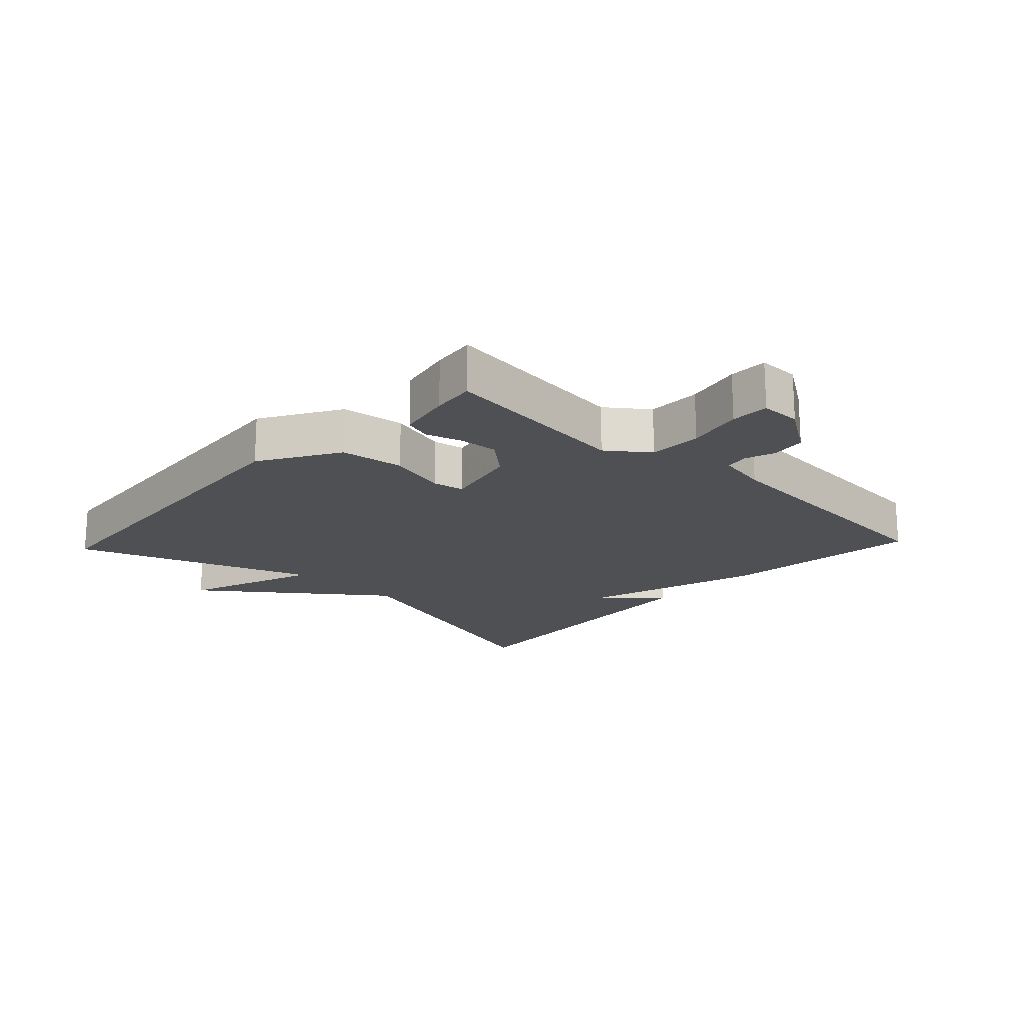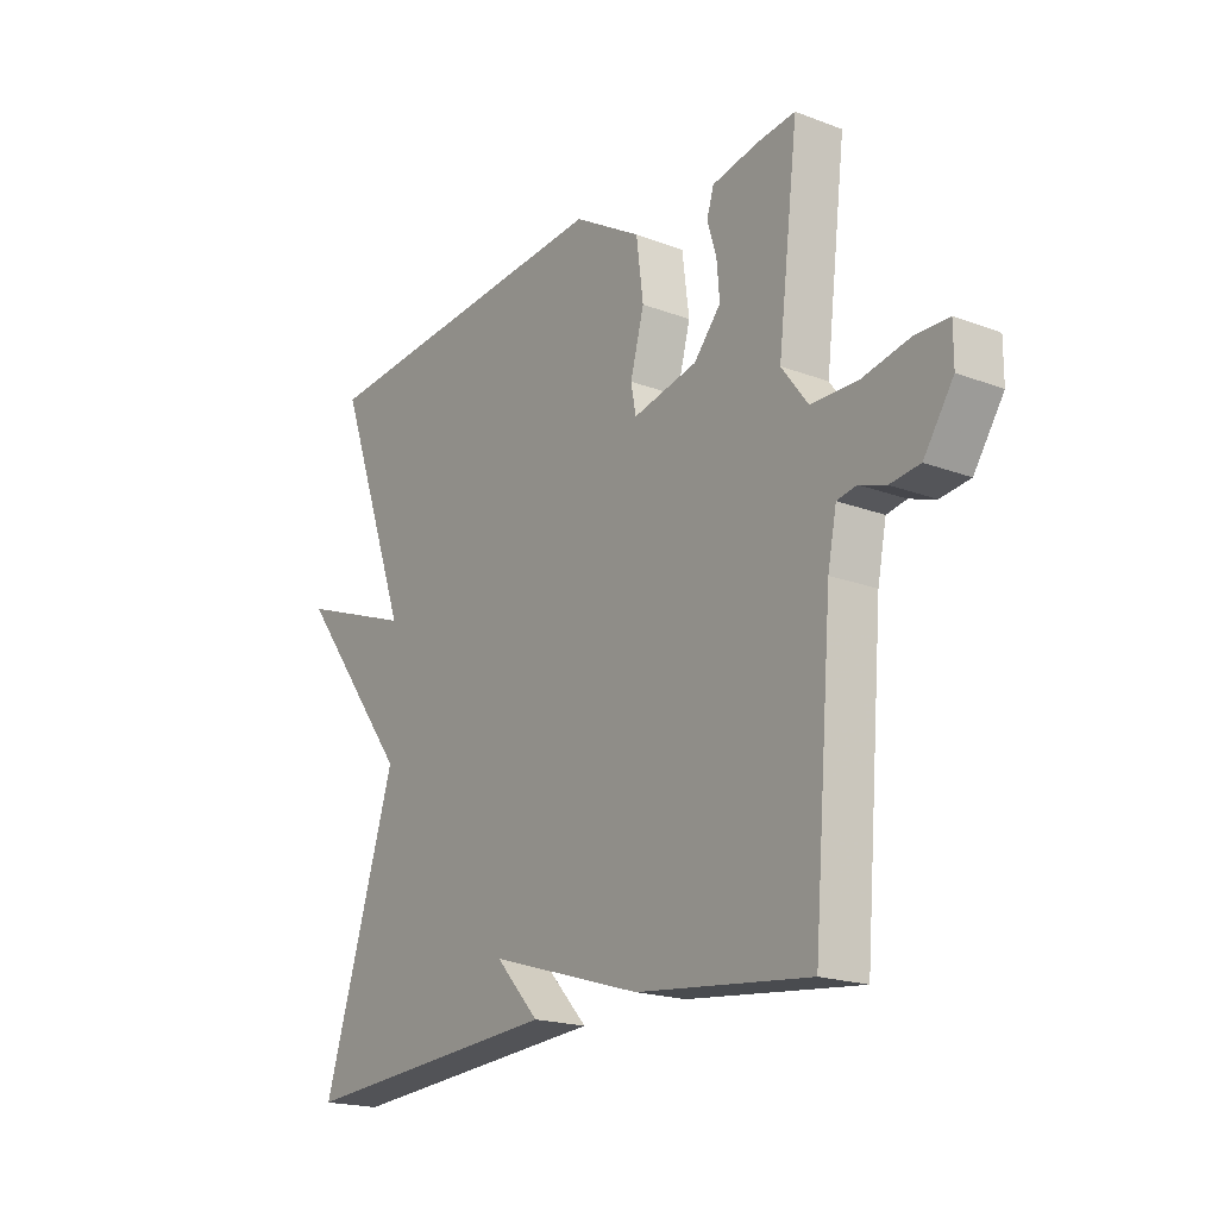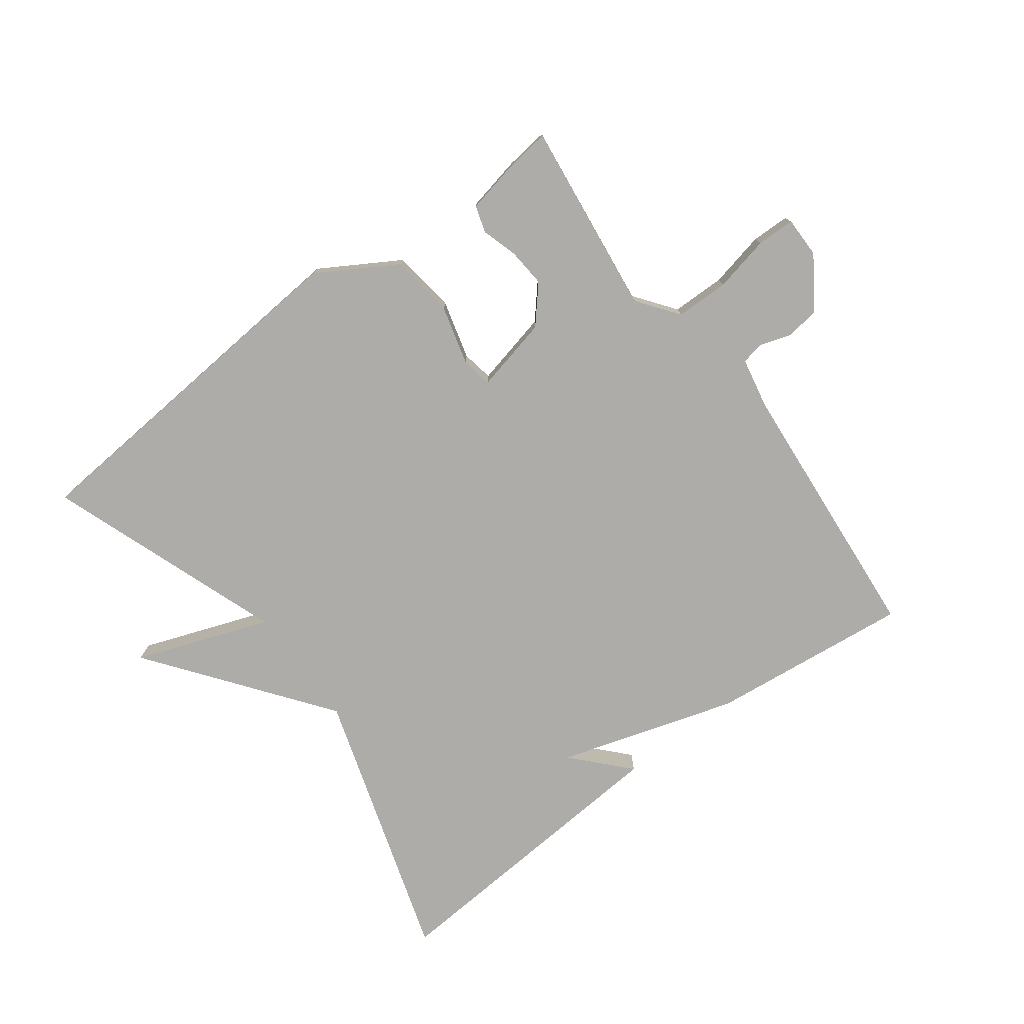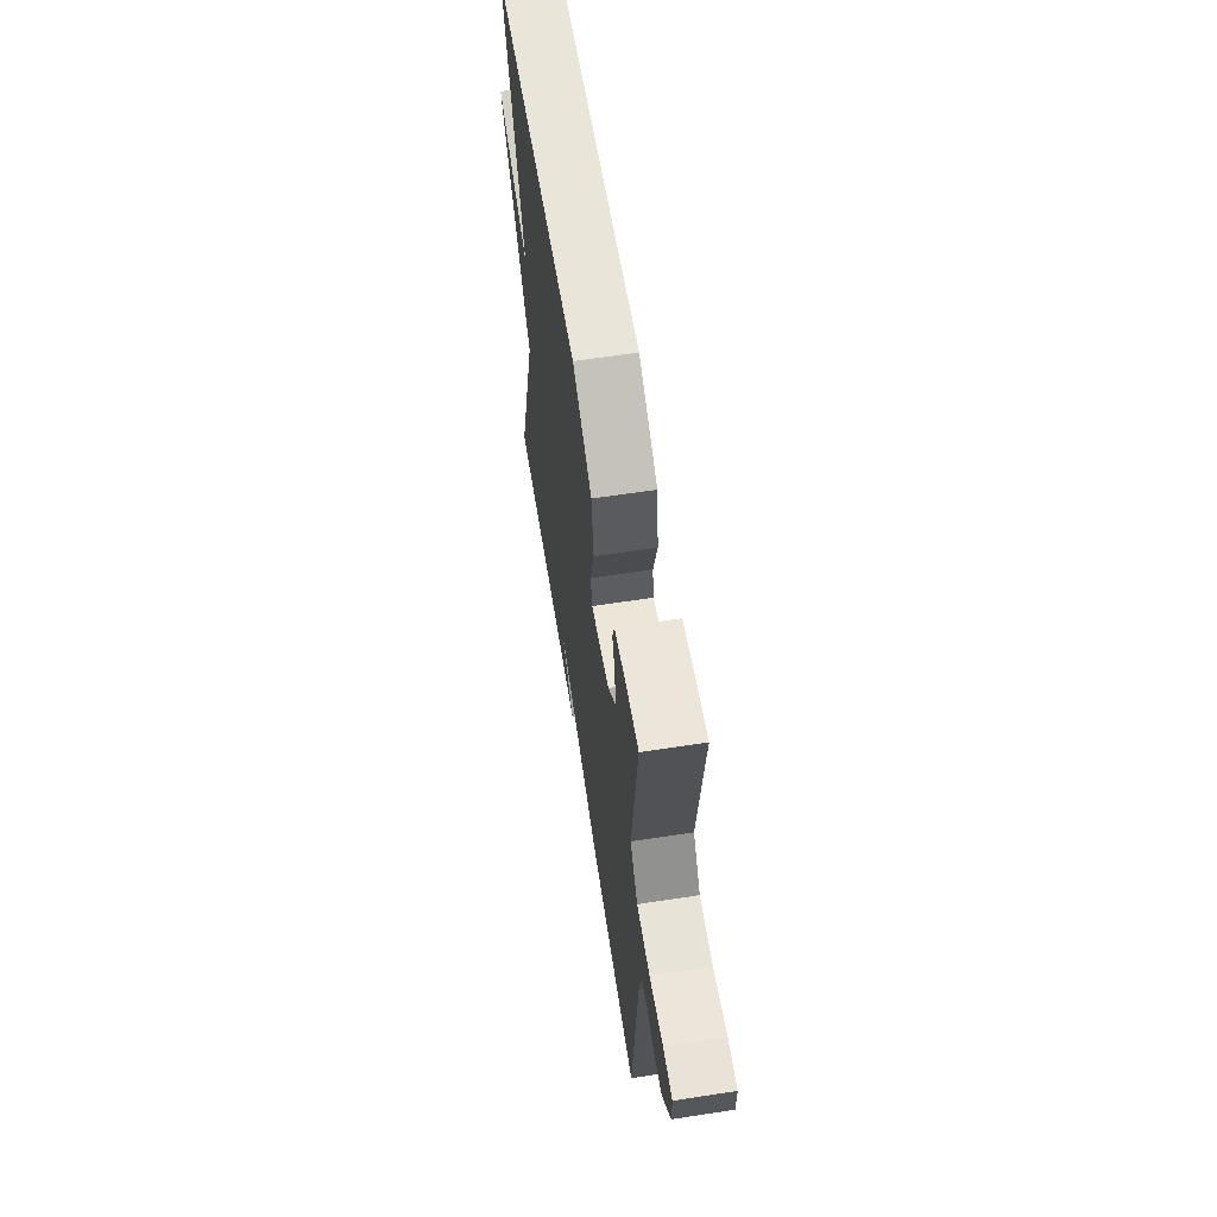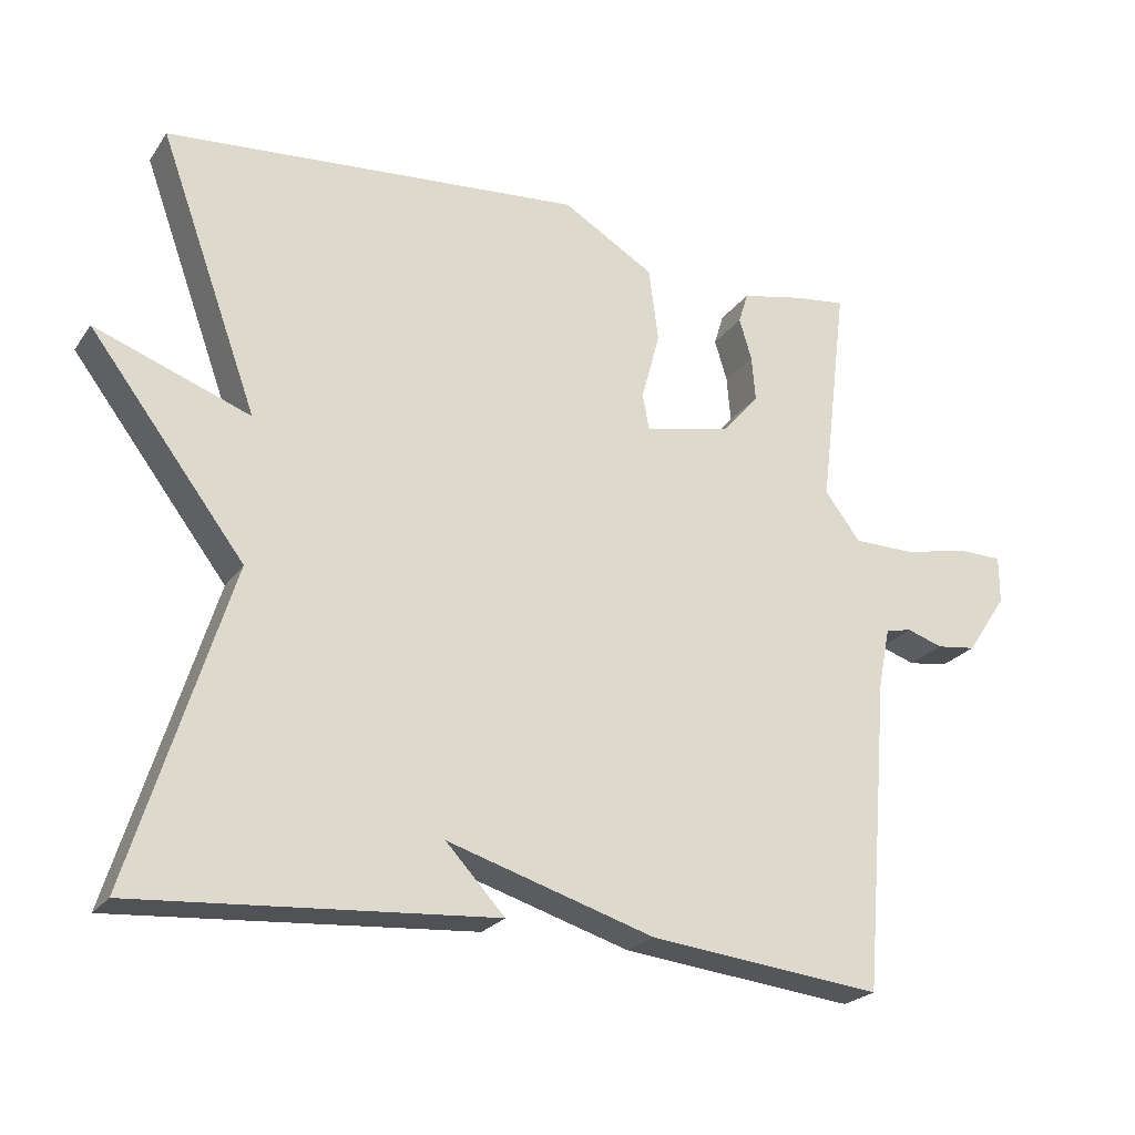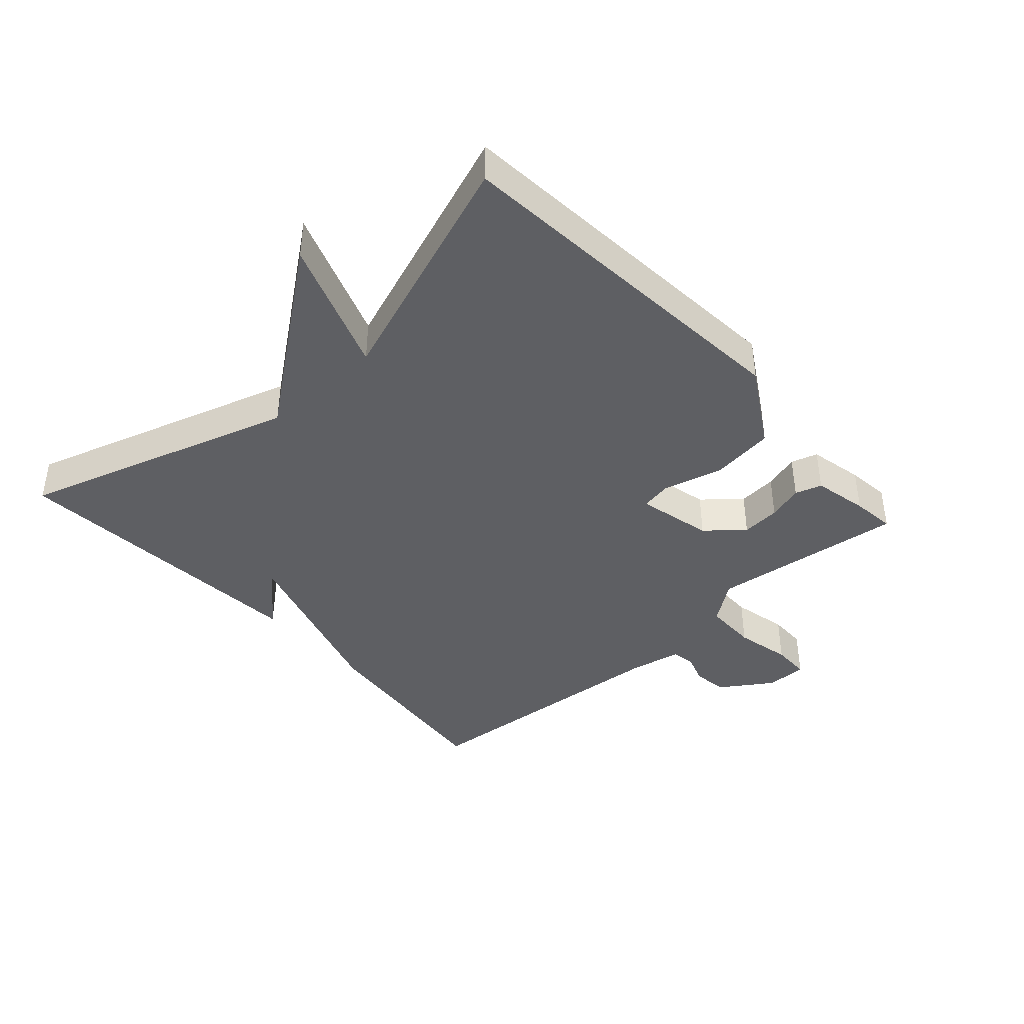
<metadata>
{"format":"obj","ext":"obj","renderer":"f3d","projection":"perspective","resolution":1024,"background":"white","views":[{"elev":-18.6,"azim":46.8,"up":"+Y"},{"elev":-19.3,"azim":54.6,"up":"+Z"},{"elev":-76.9,"azim":36.7,"up":"+Y"},{"elev":61.7,"azim":81.1,"up":"+Z"},{"elev":-23.3,"azim":-26.0,"up":"+Z"},{"elev":-40.8,"azim":-47.9,"up":"+Y"}]}
</metadata>
<code>
v 0.5 0.07 -0.5
v 0.184 0.07 -0.465
v -0.096 0.07 -0.379
v -0.016 0.07 -0.465
v -0.5 0.07 -0.5
v -0.366 0.07 -0.072
v -0.576 0.07 0.205
v -0.366 0.07 0.128
v -0.5 0.07 0.5
v 0.067 0.07 0.547
v 0.191 0.07 0.473
v 0.204 0.07 0.373
v 0.179 0.07 0.28
v 0.188 0.07 0.231
v 0.306 0.07 0.258
v 0.355 0.07 0.315
v 0.35 0.07 0.376
v 0.333 0.07 0.432
v 0.346 0.07 0.474
v 0.432 0.07 0.492
v 0.5 0.07 0.5
v 0.463 0.07 0.195
v 0.511 0.07 0.131
v 0.595 0.07 0.13
v 0.683 0.07 0.149
v 0.743 0.07 0.148
v 0.743 0.07 0.084
v 0.689 0.07 0.003
v 0.635 0.07 -0.004
v 0.587 0.07 0.012
v 0.551 0.07 0.005
v 0.535 0.07 -0.075
v 0.5 0 -0.5
v 0.184 0 -0.465
v -0.096 0 -0.379
v -0.016 0 -0.465
v -0.5 0 -0.5
v -0.366 0 -0.072
v -0.576 0 0.205
v -0.366 0 0.128
v -0.5 0 0.5
v 0.067 0 0.547
v 0.191 0 0.473
v 0.204 0 0.373
v 0.179 0 0.28
v 0.188 0 0.231
v 0.306 0 0.258
v 0.355 0 0.315
v 0.35 0 0.376
v 0.333 0 0.432
v 0.346 0 0.474
v 0.432 0 0.492
v 0.5 0 0.5
v 0.463 0 0.195
v 0.511 0 0.131
v 0.595 0 0.13
v 0.683 0 0.149
v 0.743 0 0.148
v 0.743 0 0.084
v 0.689 0 0.003
v 0.635 0 -0.004
v 0.587 0 0.012
v 0.551 0 0.005
v 0.535 0 -0.075
f 28 29 30
f 27 28 30
f 26 27 30
f 25 26 30
f 24 25 30
f 23 24 30 31
f 22 23 31 32
f 20 21 22
f 19 20 22
f 18 19 22
f 17 18 22
f 22 32 1
f 17 22 1
f 16 17 1
f 11 12 13
f 10 11 13
f 9 10 13
f 8 9 13
f 8 13 14
f 6 7 8
f 6 8 14
f 5 6 14 15
f 3 4 5
f 1 2 3
f 16 1 3
f 15 16 3
f 3 5 15
f 62 61 60
f 62 60 59
f 62 59 58
f 62 58 57
f 62 57 56
f 63 62 56 55
f 64 63 55 54
f 54 53 52
f 54 52 51
f 54 51 50
f 54 50 49
f 33 64 54
f 33 54 49
f 33 49 48
f 45 44 43
f 45 43 42
f 45 42 41
f 45 41 40
f 46 45 40
f 40 39 38
f 46 40 38
f 47 46 38 37
f 37 36 35
f 35 34 33
f 35 33 48
f 35 48 47
f 47 37 35
f 1 33 34 2
f 2 34 35 3
f 3 35 36 4
f 4 36 37 5
f 5 37 38 6
f 6 38 39 7
f 7 39 40 8
f 8 40 41 9
f 9 41 42 10
f 10 42 43 11
f 11 43 44 12
f 12 44 45 13
f 13 45 46 14
f 14 46 47 15
f 15 47 48 16
f 16 48 49 17
f 17 49 50 18
f 18 50 51 19
f 19 51 52 20
f 20 52 53 21
f 21 53 54 22
f 22 54 55 23
f 23 55 56 24
f 24 56 57 25
f 25 57 58 26
f 26 58 59 27
f 27 59 60 28
f 28 60 61 29
f 29 61 62 30
f 30 62 63 31
f 31 63 64 32
f 32 64 33 1

</code>
